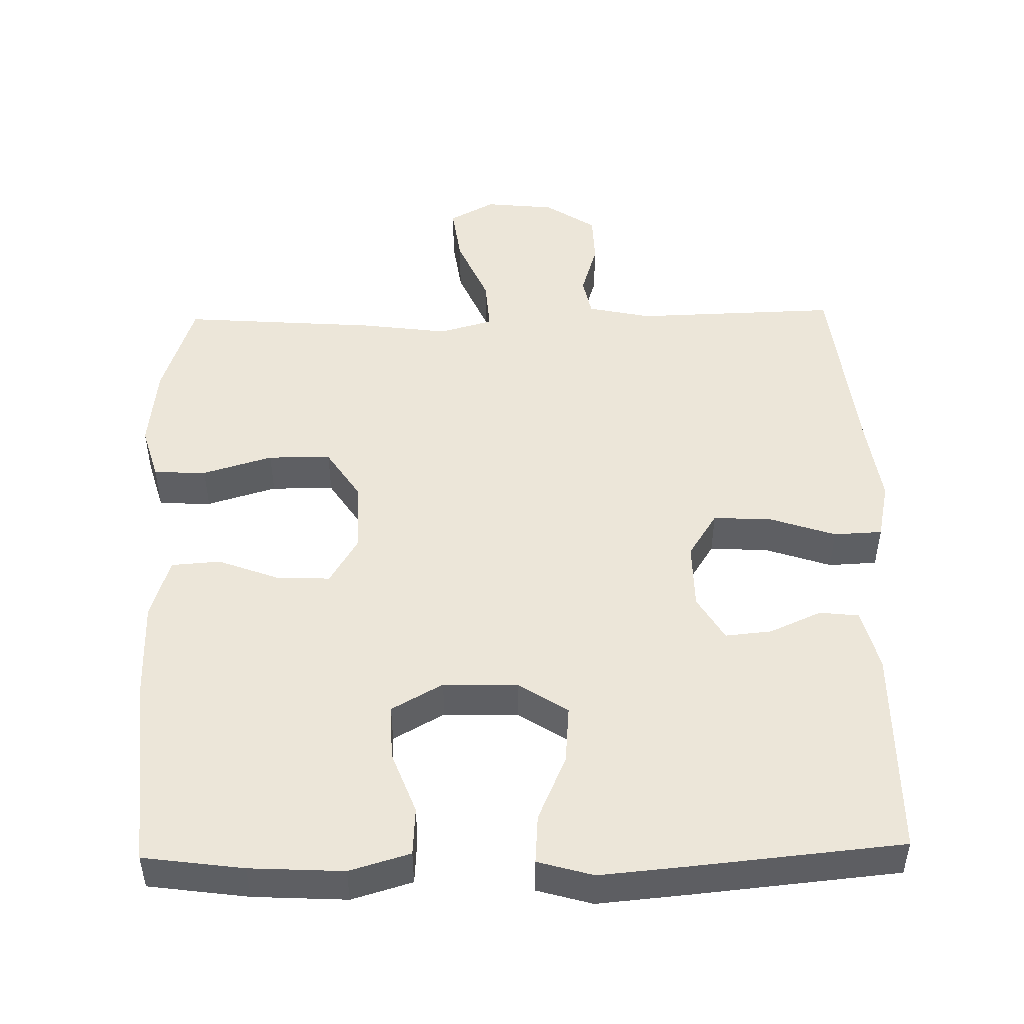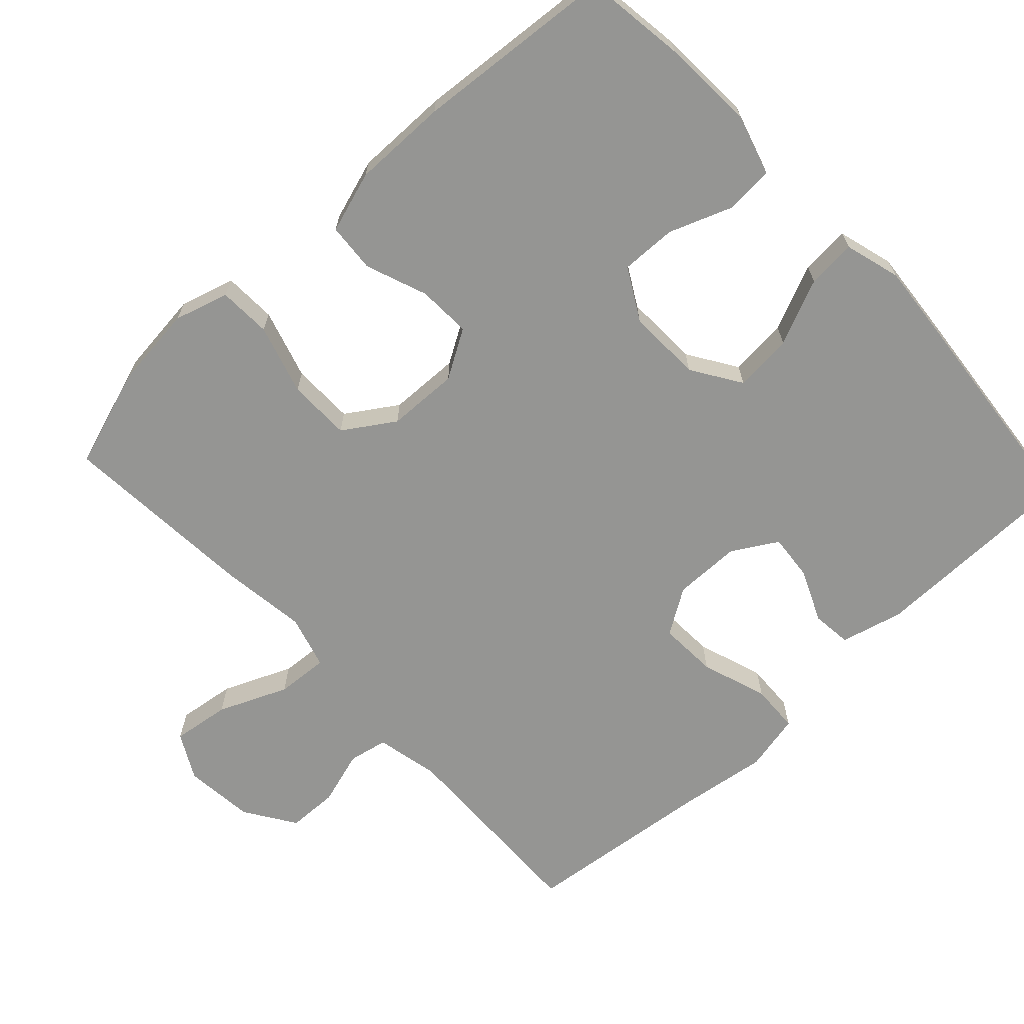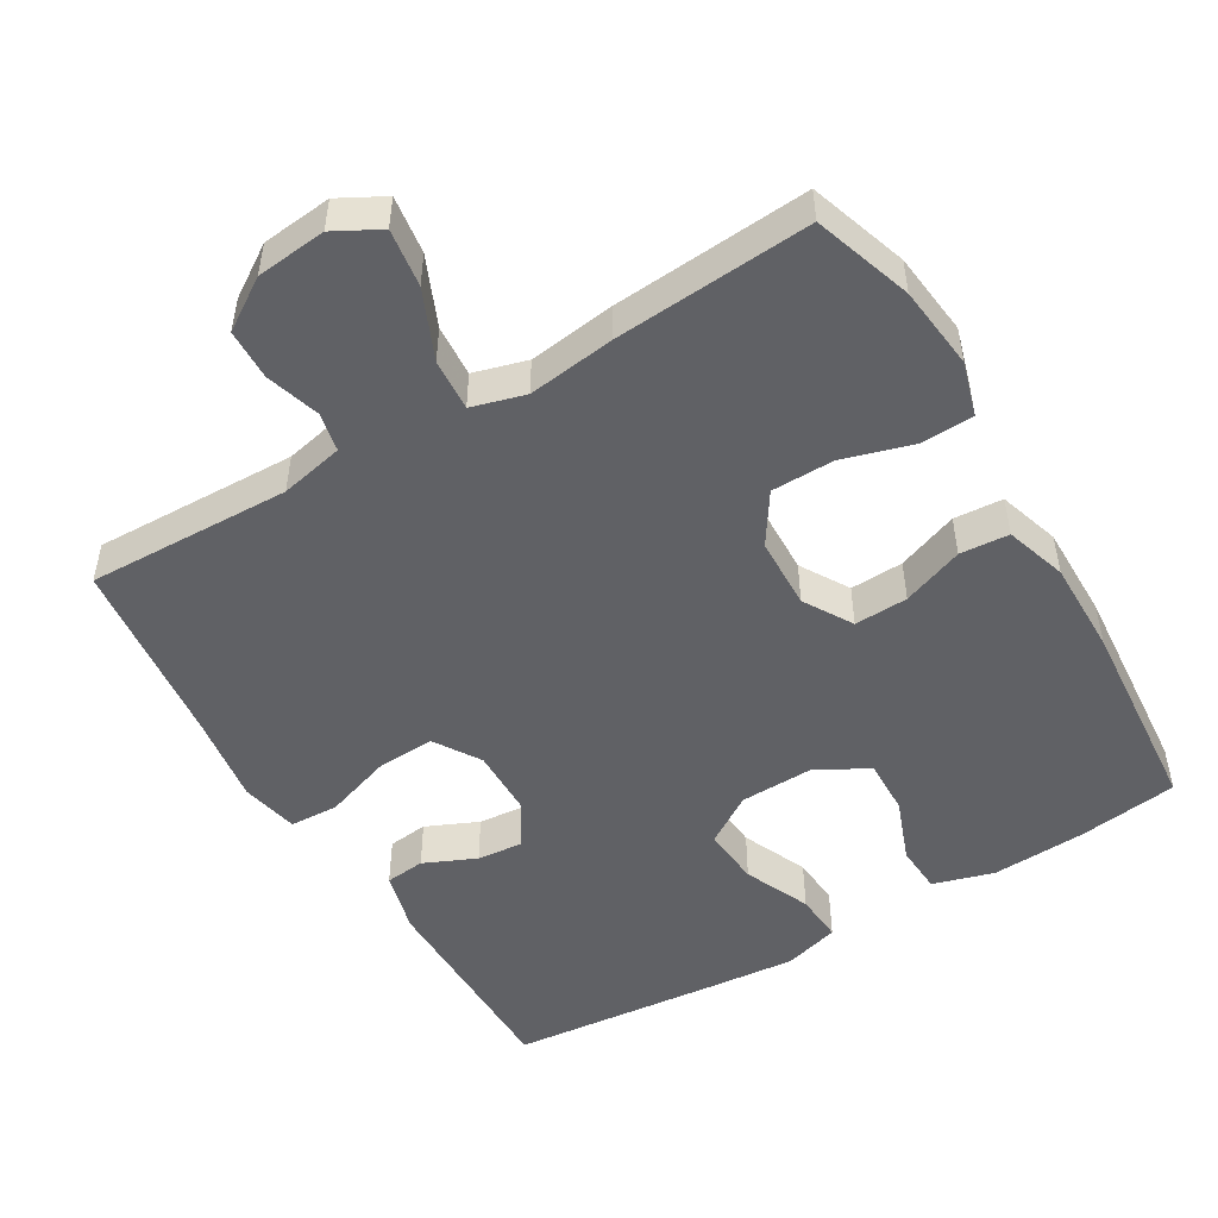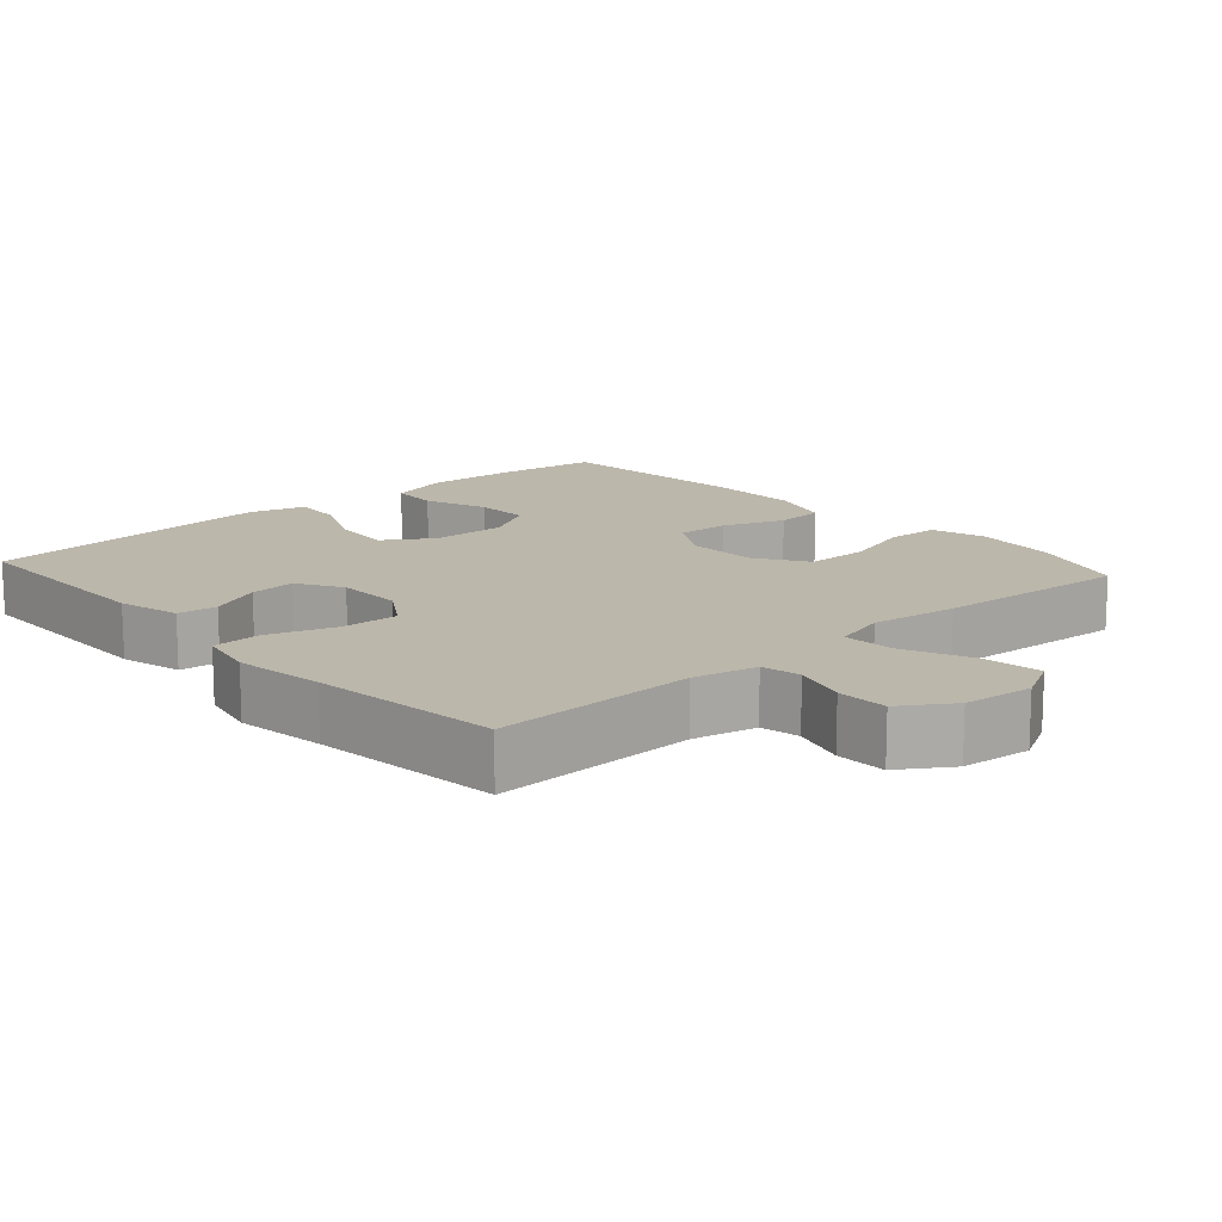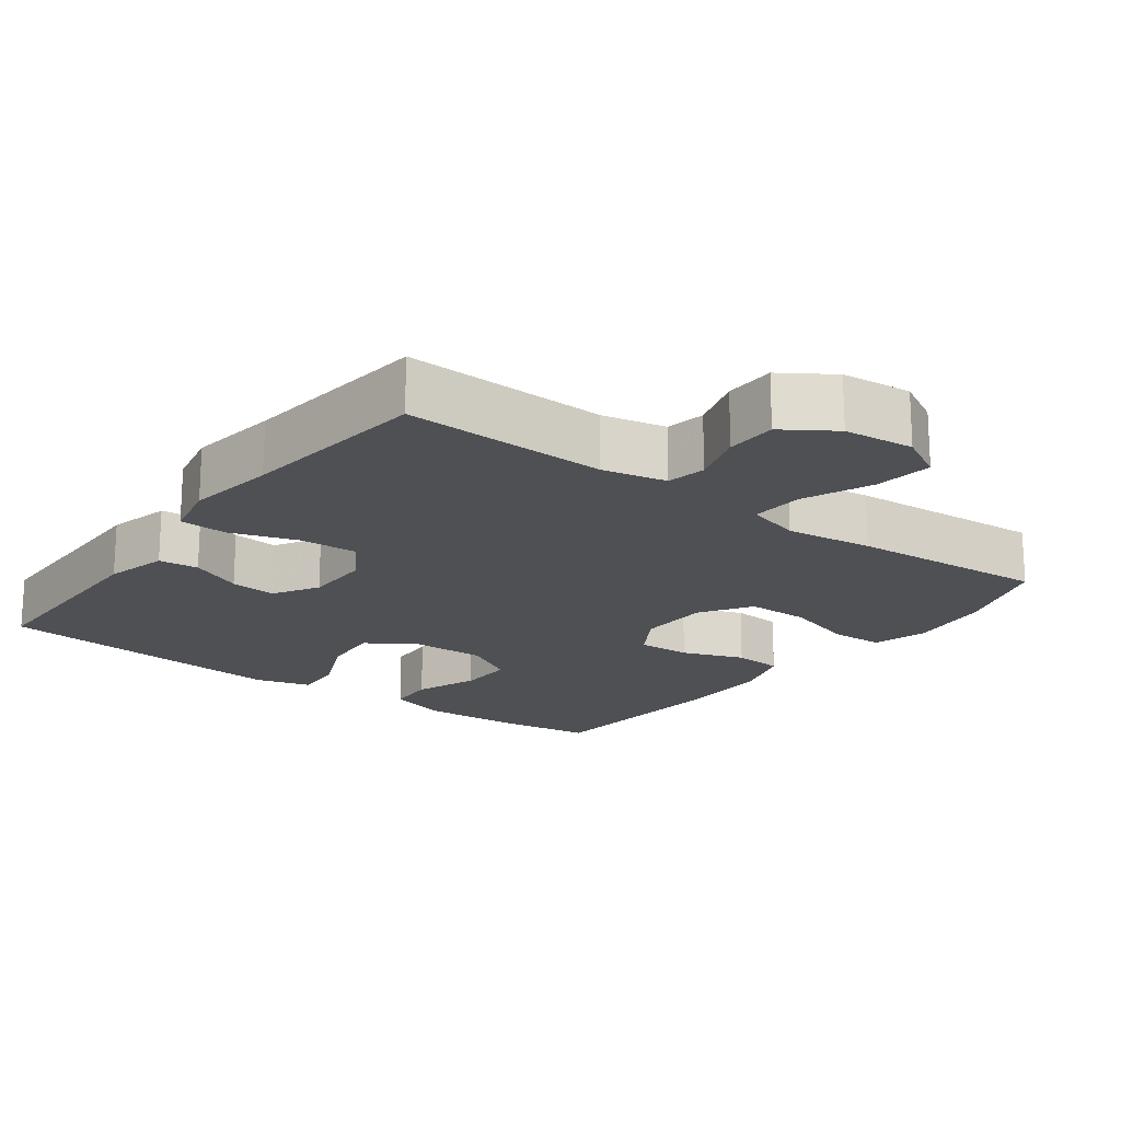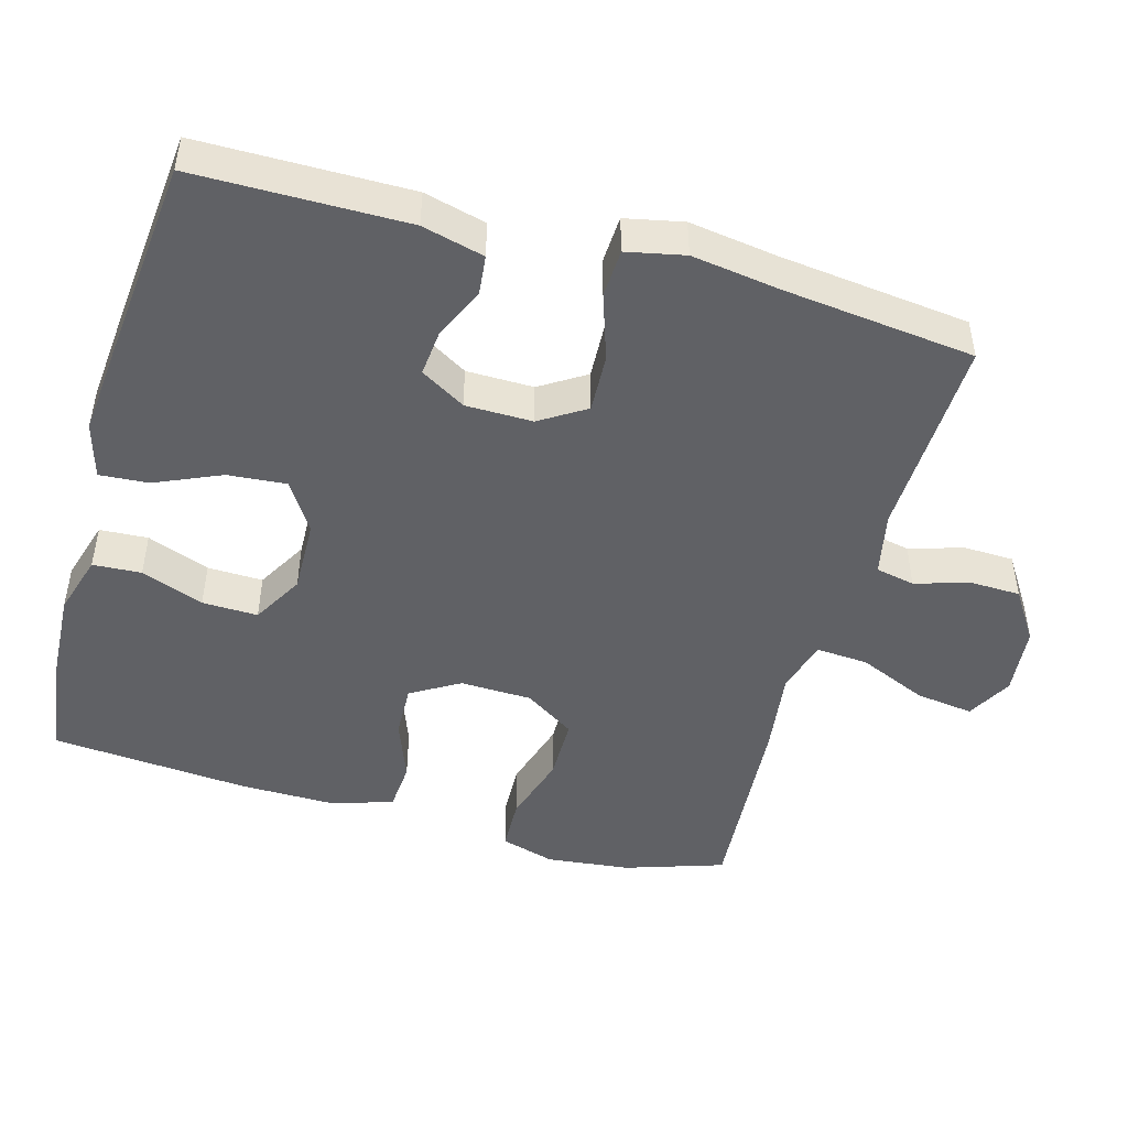
<metadata>
{"format":"obj","ext":"obj","renderer":"f3d","projection":"perspective","resolution":1024,"background":"white","views":[{"elev":48.9,"azim":-1.2,"up":"+Y"},{"elev":-67.3,"azim":-47.0,"up":"+Y"},{"elev":-50.1,"azim":-149.3,"up":"+Y"},{"elev":14.3,"azim":138.2,"up":"+Y"},{"elev":-18.8,"azim":143.3,"up":"+Y"},{"elev":-47.5,"azim":74.2,"up":"+Y"}]}
</metadata>
<code>
v 0.5 0.07 0.5
v 0.502 0.07 0.207
v 0.48 0.07 0.121
v 0.425 0.07 0.115
v 0.353 0.07 0.147
v 0.289 0.07 0.153
v 0.252 0.07 0.091
v 0.251 0.07 -0.002
v 0.291 0.07 -0.065
v 0.372 0.07 -0.061
v 0.464 0.07 -0.03
v 0.531 0.07 -0.033
v 0.548 0.07 -0.113
v 0.53 0.07 -0.237
v 0.5 0.07 -0.5
v 0.218 0.07 -0.492
v 0.13 0.07 -0.511
v 0.119 0.07 -0.565
v 0.142 0.07 -0.64
v 0.14 0.07 -0.71
v 0.07 0.07 -0.756
v -0.027 0.07 -0.766
v -0.09 0.07 -0.732
v -0.079 0.07 -0.652
v -0.038 0.07 -0.557
v -0.033 0.07 -0.485
v -0.107 0.07 -0.464
v -0.228 0.07 -0.48
v -0.5 0.07 -0.5
v -0.545 0.07 -0.364
v -0.558 0.07 -0.248
v -0.536 0.07 -0.173
v -0.463 0.07 -0.17
v -0.366 0.07 -0.199
v -0.279 0.07 -0.198
v -0.233 0.07 -0.128
v -0.23 0.07 -0.029
v -0.27 0.07 0.038
v -0.344 0.07 0.035
v -0.429 0.07 0.003
v -0.497 0.07 0.008
v -0.524 0.07 0.093
v -0.523 0.07 0.224
v -0.5 0.07 0.5
v -0.361 0.07 0.519
v -0.231 0.07 0.526
v -0.147 0.07 0.501
v -0.143 0.07 0.434
v -0.176 0.07 0.347
v -0.178 0.07 0.27
v -0.107 0.07 0.23
v -0.004 0.07 0.233
v 0.064 0.07 0.277
v 0.057 0.07 0.358
v 0.017 0.07 0.449
v 0.012 0.07 0.517
v 0.089 0.07 0.539
v 0.212 0.07 0.528
v 0.5 0 0.5
v 0.502 0 0.207
v 0.48 0 0.121
v 0.425 0 0.115
v 0.353 0 0.147
v 0.289 0 0.153
v 0.252 0 0.091
v 0.251 0 -0.002
v 0.291 0 -0.065
v 0.372 0 -0.061
v 0.464 0 -0.03
v 0.531 0 -0.033
v 0.548 0 -0.113
v 0.53 0 -0.237
v 0.5 0 -0.5
v 0.218 0 -0.492
v 0.13 0 -0.511
v 0.119 0 -0.565
v 0.142 0 -0.64
v 0.14 0 -0.71
v 0.07 0 -0.756
v -0.027 0 -0.766
v -0.09 0 -0.732
v -0.079 0 -0.652
v -0.038 0 -0.557
v -0.033 0 -0.485
v -0.107 0 -0.464
v -0.228 0 -0.48
v -0.5 0 -0.5
v -0.545 0 -0.364
v -0.558 0 -0.248
v -0.536 0 -0.173
v -0.463 0 -0.17
v -0.366 0 -0.199
v -0.279 0 -0.198
v -0.233 0 -0.128
v -0.23 0 -0.029
v -0.27 0 0.038
v -0.344 0 0.035
v -0.429 0 0.003
v -0.497 0 0.008
v -0.524 0 0.093
v -0.523 0 0.224
v -0.5 0 0.5
v -0.361 0 0.519
v -0.231 0 0.526
v -0.147 0 0.501
v -0.143 0 0.434
v -0.176 0 0.347
v -0.178 0 0.27
v -0.107 0 0.23
v -0.004 0 0.233
v 0.064 0 0.277
v 0.057 0 0.358
v 0.017 0 0.449
v 0.012 0 0.517
v 0.089 0 0.539
v 0.212 0 0.528
f 54 55 56 57
f 53 54 57 58
f 46 47 48 49
f 46 49 50
f 45 46 50
f 44 45 50
f 43 44 50
f 42 43 50 51
f 39 40 41 42
f 38 39 42 51
f 31 32 33 34
f 31 34 35
f 30 31 35
f 27 28 29 30
f 27 30 35
f 26 27 35 36
f 22 23 24 25
f 22 25 26
f 21 22 26
f 18 19 20 21
f 17 18 21 26
f 16 17 26 36
f 14 15 16 36
f 10 11 12 13
f 9 10 13 14
f 2 3 4 5
f 2 5 6
f 53 58 1 2
f 52 53 2 6
f 37 38 51 52
f 37 52 6 7
f 9 14 36 37
f 8 9 37
f 7 8 37
f 115 114 113 112
f 116 115 112 111
f 107 106 105 104
f 108 107 104
f 108 104 103
f 108 103 102
f 108 102 101
f 109 108 101 100
f 100 99 98 97
f 109 100 97 96
f 92 91 90 89
f 93 92 89
f 93 89 88
f 88 87 86 85
f 93 88 85
f 94 93 85 84
f 83 82 81 80
f 84 83 80
f 84 80 79
f 79 78 77 76
f 84 79 76 75
f 94 84 75 74
f 94 74 73 72
f 71 70 69 68
f 72 71 68 67
f 63 62 61 60
f 64 63 60
f 60 59 116 111
f 64 60 111 110
f 110 109 96 95
f 65 64 110 95
f 95 94 72 67
f 95 67 66
f 95 66 65
f 1 59 60 2
f 2 60 61 3
f 3 61 62 4
f 4 62 63 5
f 5 63 64 6
f 6 64 65 7
f 7 65 66 8
f 8 66 67 9
f 9 67 68 10
f 10 68 69 11
f 11 69 70 12
f 12 70 71 13
f 13 71 72 14
f 14 72 73 15
f 15 73 74 16
f 16 74 75 17
f 17 75 76 18
f 18 76 77 19
f 19 77 78 20
f 20 78 79 21
f 21 79 80 22
f 22 80 81 23
f 23 81 82 24
f 24 82 83 25
f 25 83 84 26
f 26 84 85 27
f 27 85 86 28
f 28 86 87 29
f 29 87 88 30
f 30 88 89 31
f 31 89 90 32
f 32 90 91 33
f 33 91 92 34
f 34 92 93 35
f 35 93 94 36
f 36 94 95 37
f 37 95 96 38
f 38 96 97 39
f 39 97 98 40
f 40 98 99 41
f 41 99 100 42
f 42 100 101 43
f 43 101 102 44
f 44 102 103 45
f 45 103 104 46
f 46 104 105 47
f 47 105 106 48
f 48 106 107 49
f 49 107 108 50
f 50 108 109 51
f 51 109 110 52
f 52 110 111 53
f 53 111 112 54
f 54 112 113 55
f 55 113 114 56
f 56 114 115 57
f 57 115 116 58
f 58 116 59 1

</code>
